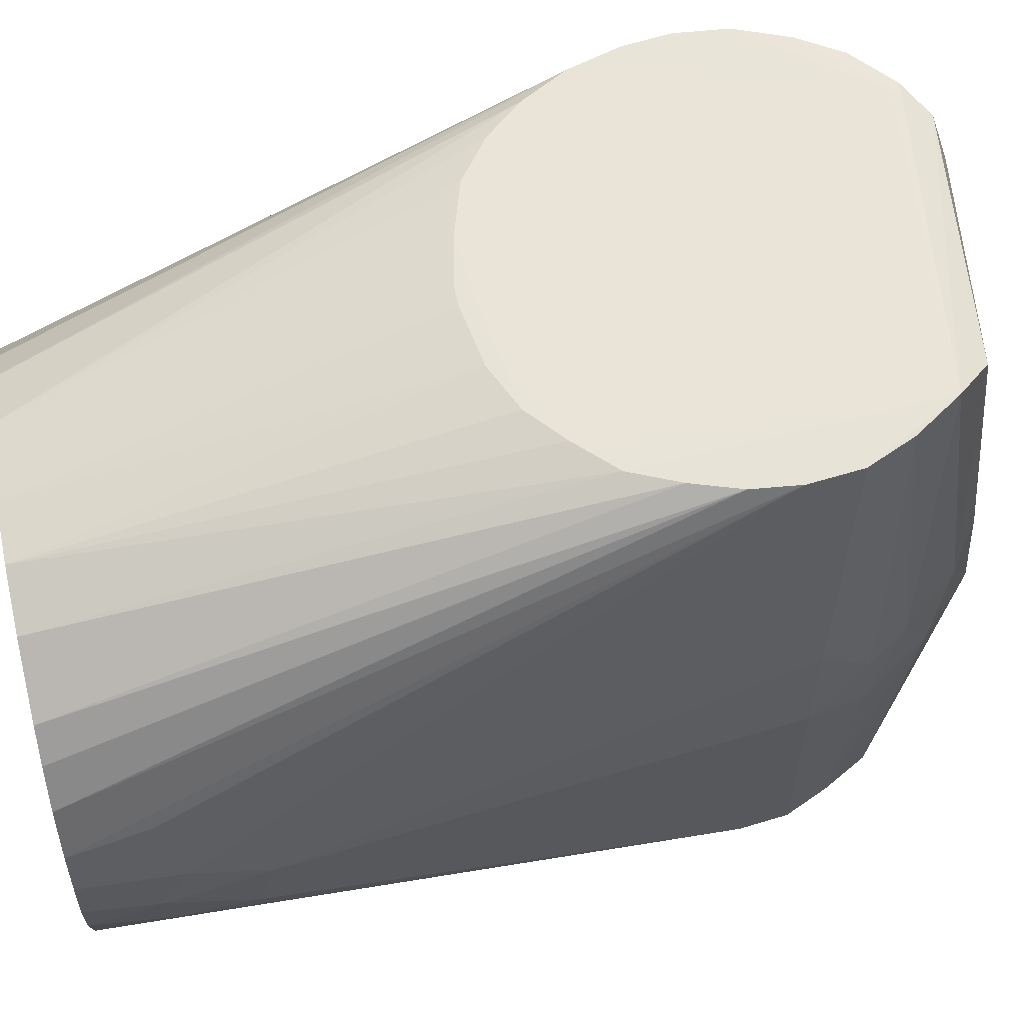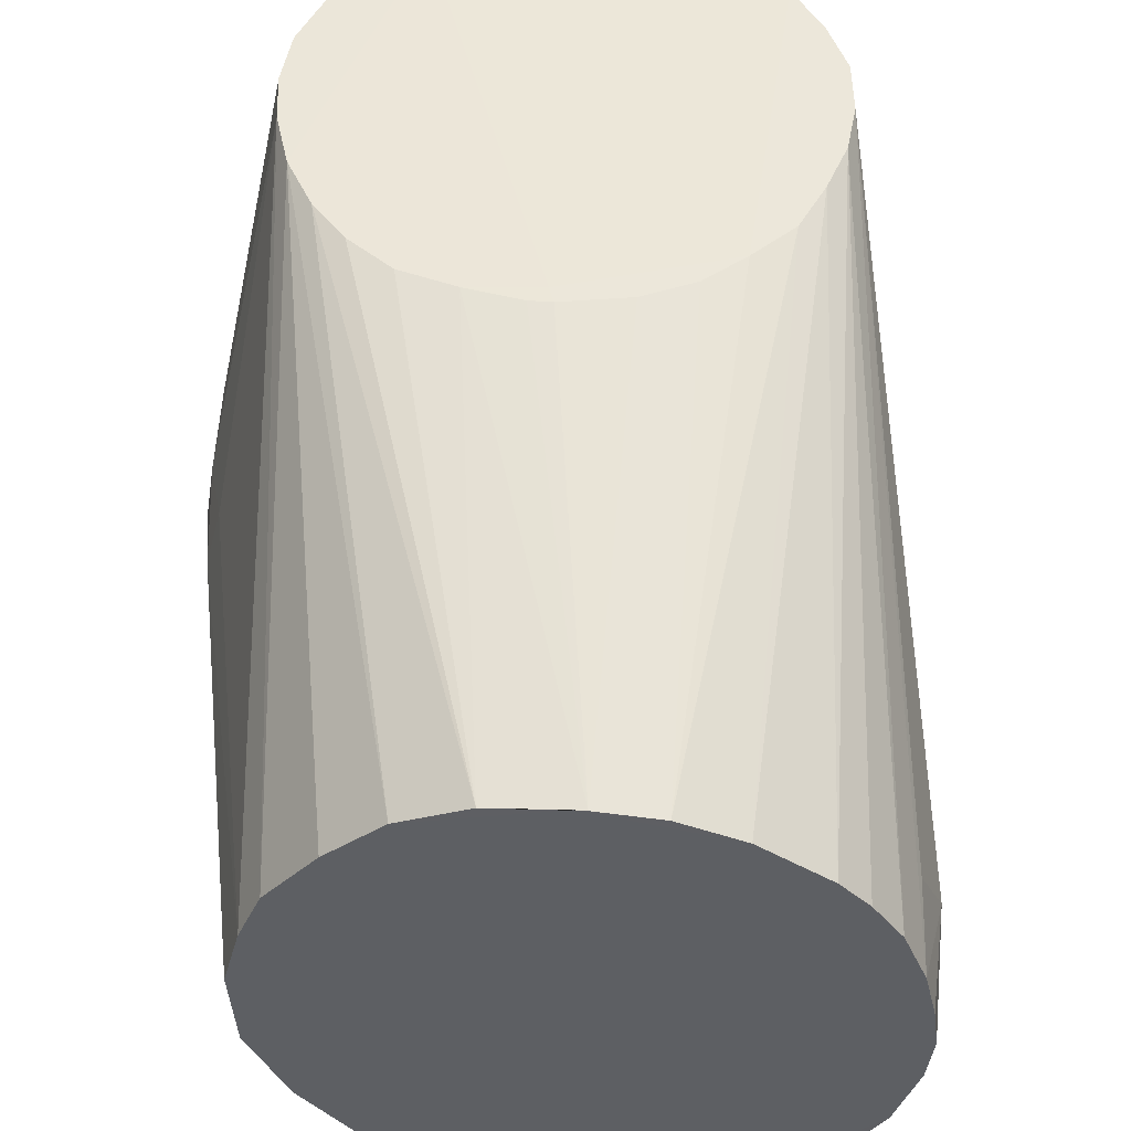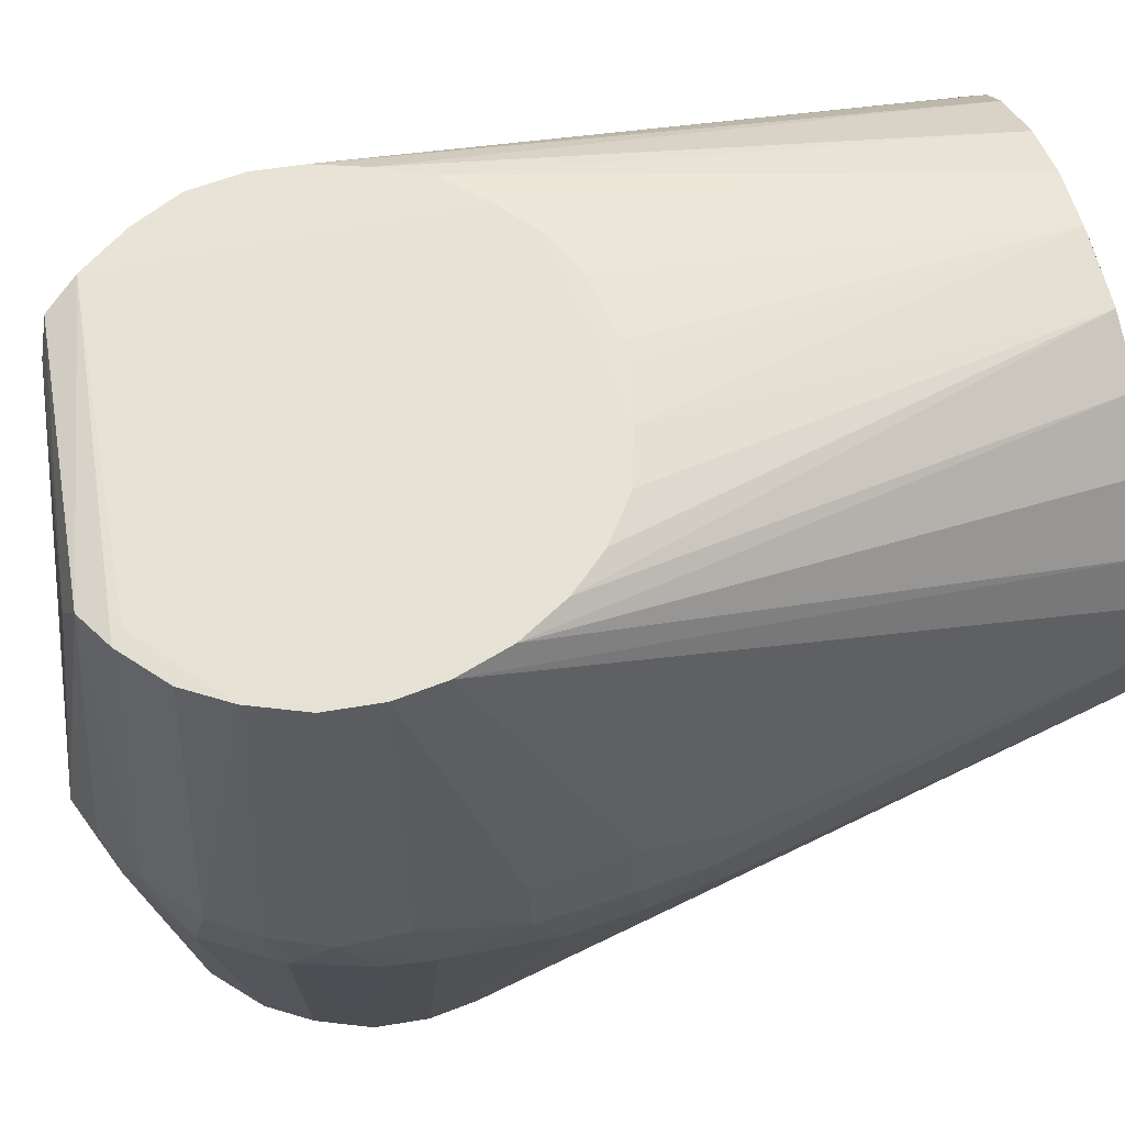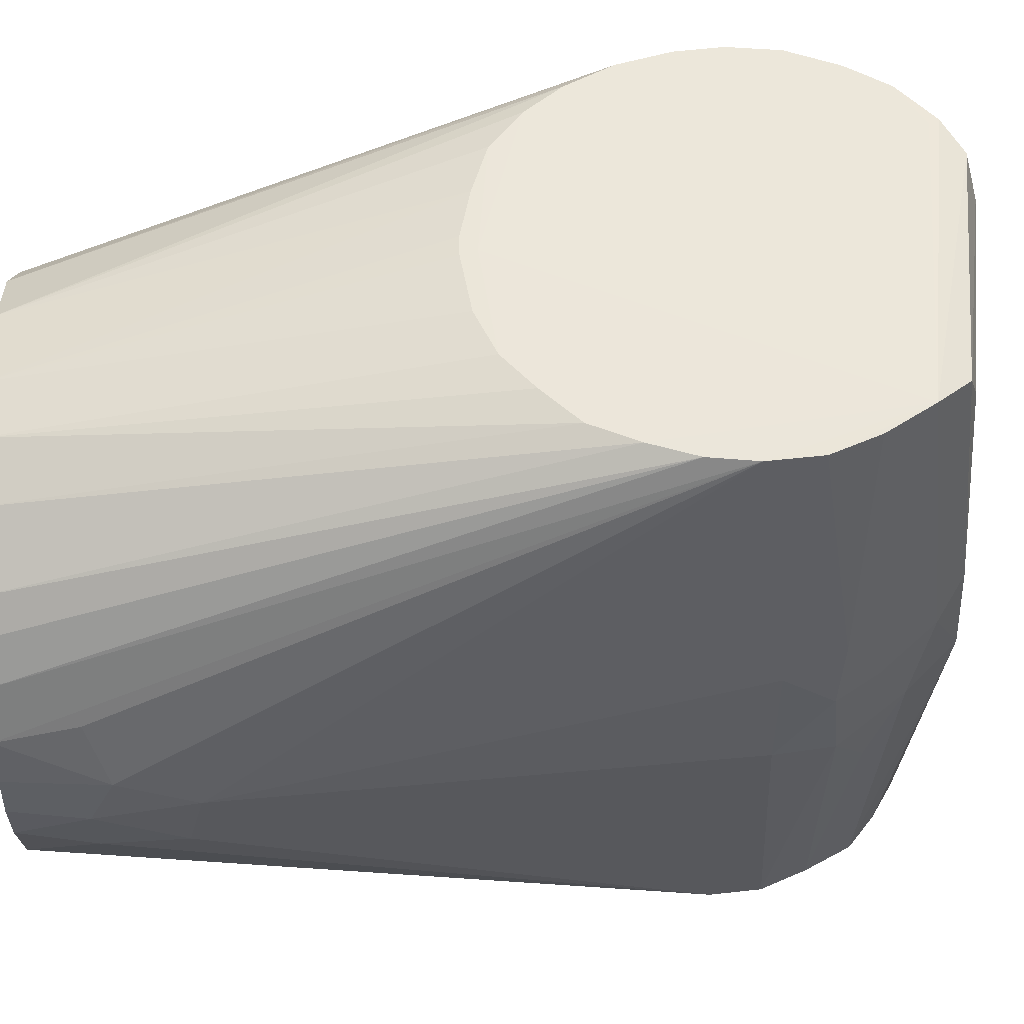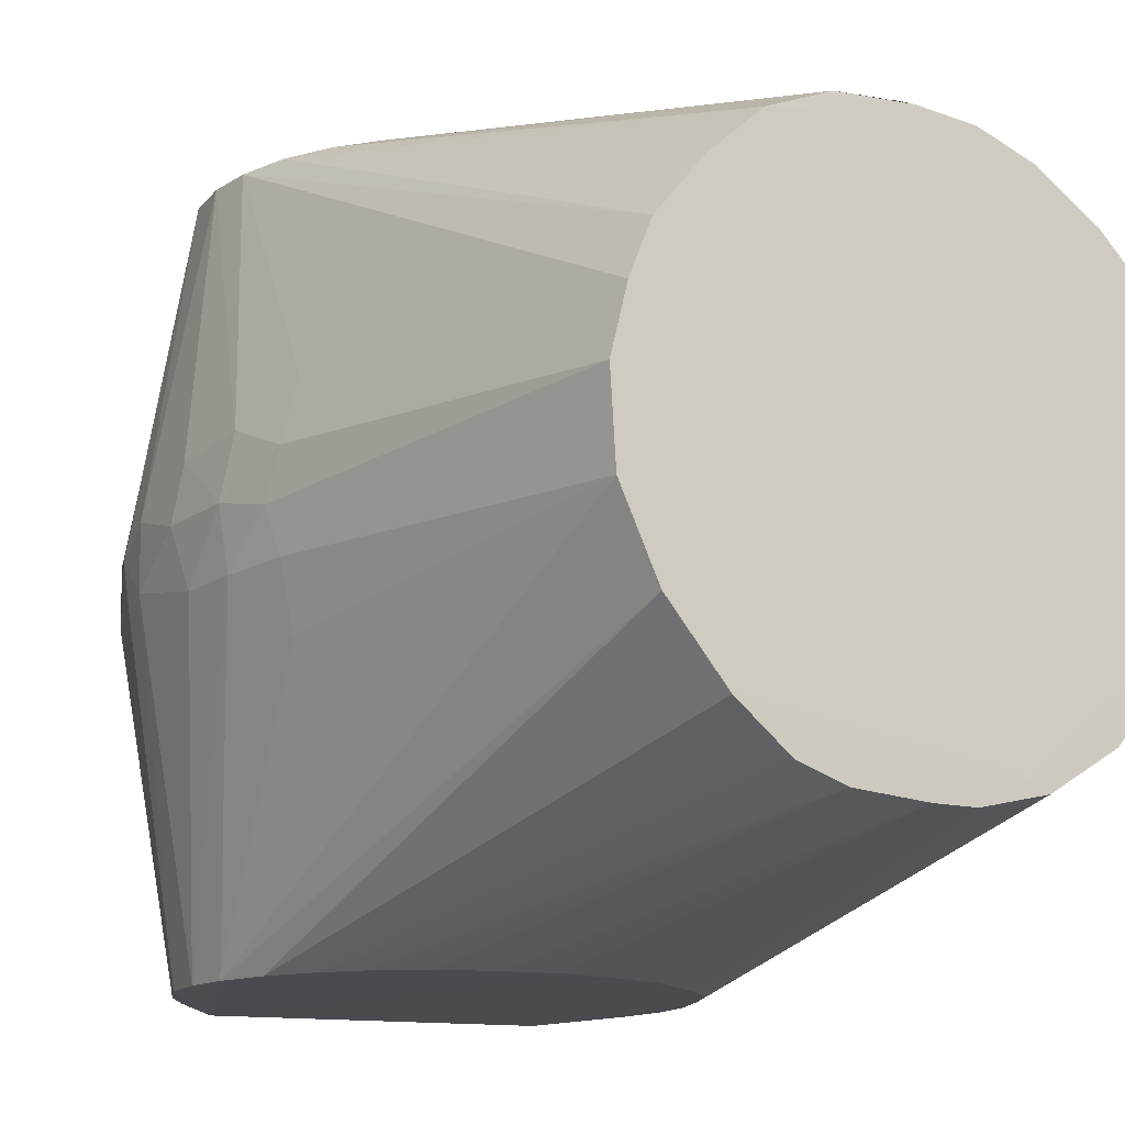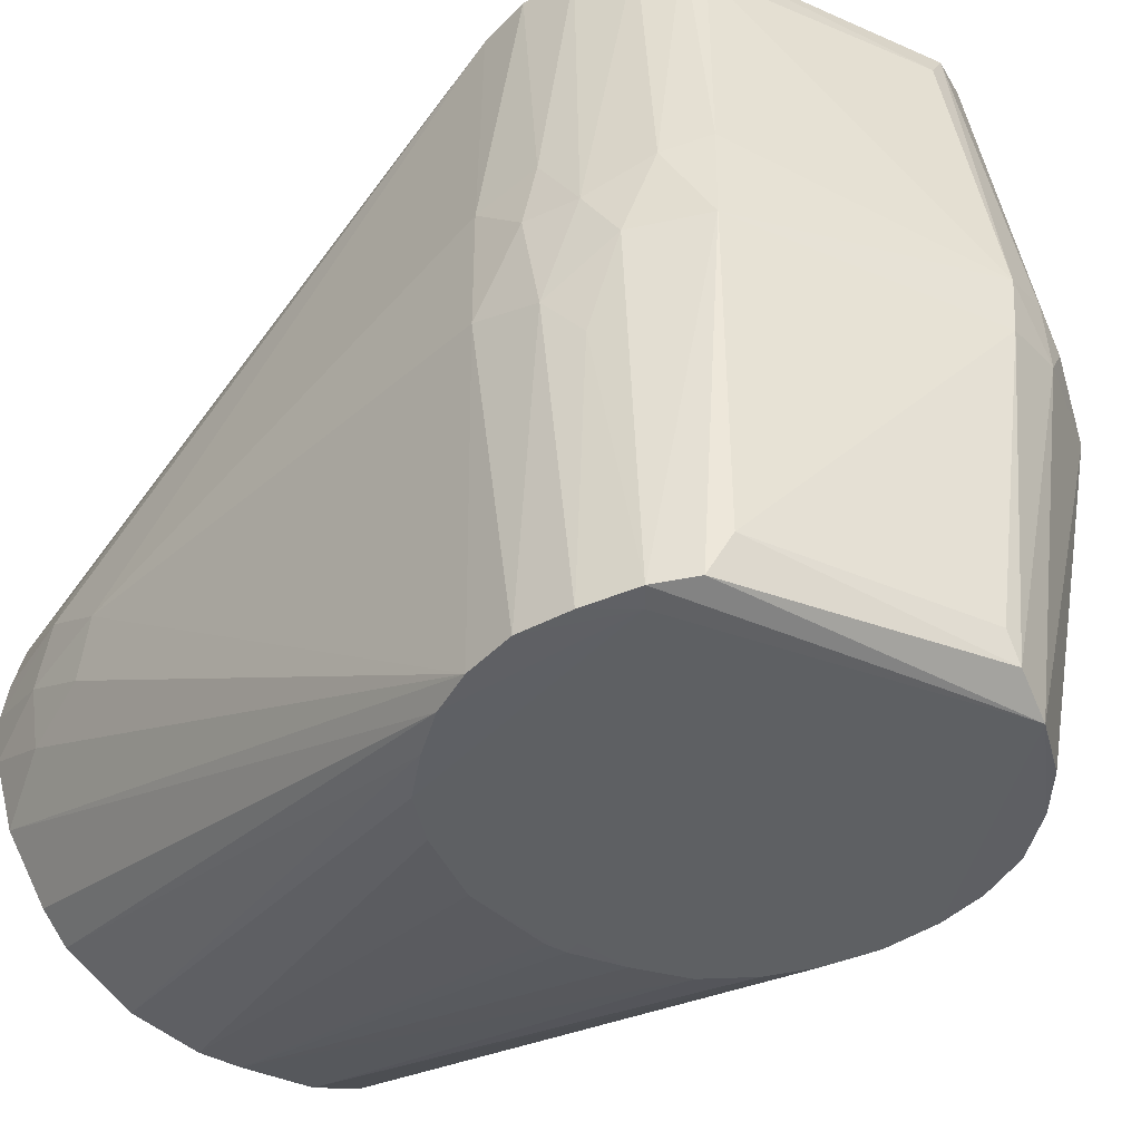
<metadata>
{"format":"obj","ext":"obj","renderer":"f3d","projection":"perspective","resolution":1024,"background":"white","views":[{"elev":60.9,"azim":-101.6,"up":"+Z"},{"elev":49.6,"azim":-175.4,"up":"+Z"},{"elev":63.2,"azim":74.8,"up":"+Z"},{"elev":53.6,"azim":-91.1,"up":"+Z"},{"elev":-14.1,"azim":149.8,"up":"+Z"},{"elev":-42.6,"azim":-33.7,"up":"+Z"}]}
</metadata>
<code>
v -0.063 0.123 -0.009
v -0.062 0.109 -0.015
v -0.064 0.109 -0.003
v -0.059 0.123 -0.022
v -0.045 -0.001 -0.069
v 0.04 0.123 0.004
v 0.039 0.123 -0.012
v 0.032 0.123 -0.027
v 0.055 0.033 0.015
v 0.051 0.048 0.021
v 0.044 0.008 0.069
v 0.054 0.048 0.009
v 0.024 0.123 0.037
v 0.033 0.123 0.026
v -0.029 -0.035 0.068
v -0.026 -0.037 0.061
v 0.016 -0.042 0.061
v 0.019 -0.05 0.004
v -0.026 -0.037 -0.061
v 0.019 -0.049 -0.006
v -0.03 -0.042 -0.004
v -0.034 -0.029 0.069
v -0.04 -0.02 0.069
v -0.043 -0.026 0.006
v -0.03 0.123 -0.047
v -0.011 0.123 0.052
v -0.064 0.123 -0
v 0.025 -0.034 0.07
v 0.045 -0.001 0.069
v 0.05 -0.026 0.006
v 0.054 -0.015 0.004
v 0.04 -0.021 0.069
v -0.035 0.123 0.047
v -0.037 0.026 0.069
v -0.024 0.123 0.051
v -0.047 0.123 0.039
v 0.036 0.027 0.069
v 0.03 0.034 0.069
v 0.002 0.123 0.051
v 0.012 0.043 0.069
v 0.022 0.04 0.069
v -0.033 0.123 -0.049
v -0.046 0.123 -0.041
v -0.02 0.123 -0.052
v -0.03 0.033 -0.069
v 0.002 0.123 -0.051
v 0.011 0.123 -0.048
v -0.044 -0.011 -0.069
v -0.033 -0.026 -0.07
v -0.05 -0.008 -0.009
v -0.063 0.09 -0
v -0.05 -0.008 0.015
v -0.063 0.093 -0.012
v -0.053 0.123 -0.028
v -0.051 0.123 -0.035
v 0.037 0.123 0.016
v 0.041 0.018 0.069
v -0.001 0.042 0.069
v 0.044 -0.034 0.004
v 0.02 -0.04 0.068
v -0.029 -0.041 0.015
v 0.03 -0.045 -0.004
v -0.046 -0.02 -0.013
v -0.046 -0.019 0.018
v -0.036 -0.036 0.011
v -0.042 -0.026 -0.022
v -0.04 -0.032 -0.005
v 0.014 0.123 0.046
v -0.013 0.123 0.052
v 0.024 0.123 0.033
v 0.044 -0.011 0.069
v 0.056 -0.003 0.008
v 0.056 0.015 0.014
v 0.058 0.015 0.003
v 0.057 0 -0.005
v -0.06 0.108 0.02
v -0.045 -0.001 0.069
v -0.061 0.123 0.017
v -0.057 0.123 0.027
v -0.044 0.008 0.069
v -0.041 0.017 0.069
v -0.041 0.017 -0.069
v -0.012 0.123 -0.052
v -0.064 0.104 0.008
v -0.06 0.123 0.011
v 0.041 0.018 -0.069
v 0.021 0.123 -0.04
v 0.036 0.027 -0.069
v 0.044 0.008 -0.069
v 0.056 0.034 -0.009
v 0.045 -0.001 -0.069
v 0.019 -0.041 -0.066
v -0.03 0.033 0.069
v 0.051 -0.023 -0.006
v 0.027 -0.047 0.006
v 0.035 -0.042 0.004
v 0.027 -0.036 0.069
v 0.043 -0.036 -0.006
v 0.04 -0.021 -0.069
v -0.04 -0.02 -0.069
v -0.048 -0.018 0.005
v 0.002 0.045 0.069
v -0.052 0.123 0.034
v -0.044 -0.011 0.069
v -0.044 0.008 -0.069
v -0.037 0.026 -0.069
v -0.063 0.123 0.008
v 0.055 0.045 0
v 0.057 0.021 -0.009
v 0.022 0.04 -0.069
v 0.051 0.048 -0.021
v 0.016 -0.042 -0.061
v -0.029 -0.034 -0.068
v 0.026 -0.037 -0.07
v 0.055 -0.009 -0.007
v 0.035 -0.029 0.069
v -0.014 0.043 0.069
v 0.057 0.032 0.003
v 0.03 0.034 -0.069
v 0.054 0.049 -0.009
v -0.035 -0.029 -0.069
v 0.035 -0.029 -0.069
v 0.044 -0.011 -0.069
v -0.023 0.039 0.069
v -0.002 0.045 0.069
v 0.012 0.043 -0.069
v -0.018 0.041 -0.069
v -0.002 0.045 -0.069
v 0.002 0.045 -0.069
v 0.002 0.042 -0.069
f 1 2 3
f 1 4 2
f 4 5 2
f 6 7 8
f 9 10 11
f 12 10 9
f 13 14 6
f 15 16 17
f 17 16 18
f 19 20 21
f 20 18 21
f 22 23 24
f 25 26 6
f 3 27 1
f 28 29 11
f 11 29 9
f 30 31 32
f 33 34 35
f 36 33 26
f 26 33 35
f 28 37 38
f 38 37 39
f 40 41 39
f 41 38 39
f 25 42 43
f 42 25 44
f 45 42 44
f 46 25 47
f 48 5 49
f 5 48 50
f 51 5 50
f 52 51 50
f 2 53 3
f 5 53 2
f 51 3 53
f 51 53 5
f 54 25 43
f 54 4 1
f 27 54 1
f 54 26 25
f 54 43 55
f 54 55 4
f 14 11 56
f 14 56 6
f 10 56 11
f 12 6 56
f 12 56 10
f 14 57 11
f 13 57 14
f 11 57 28
f 57 37 28
f 22 28 58
f 41 40 58
f 38 58 28
f 41 58 38
f 32 59 30
f 17 18 60
f 17 60 15
f 15 60 22
f 18 61 21
f 16 61 18
f 16 15 61
f 20 62 18
f 48 63 50
f 64 24 23
f 24 65 22
f 61 65 21
f 22 65 15
f 61 15 65
f 66 67 63
f 63 67 24
f 24 67 65
f 65 67 21
f 68 26 39
f 26 68 13
f 37 68 39
f 57 13 68
f 57 68 37
f 69 40 39
f 26 69 39
f 69 26 35
f 6 70 13
f 26 70 6
f 26 13 70
f 32 71 28
f 28 71 29
f 31 71 32
f 29 71 72
f 31 72 71
f 29 73 9
f 72 74 73
f 72 73 29
f 72 75 74
f 31 75 72
f 76 77 78
f 78 77 79
f 79 77 80
f 77 51 52
f 80 77 22
f 81 22 34
f 22 81 80
f 33 81 34
f 33 36 81
f 80 81 36
f 42 82 43
f 25 83 44
f 46 83 25
f 51 84 3
f 77 84 51
f 77 76 84
f 76 78 84
f 84 27 3
f 27 85 54
f 54 85 26
f 26 85 36
f 79 36 85
f 79 85 78
f 86 47 87
f 86 87 8
f 25 87 47
f 8 87 6
f 87 25 6
f 88 46 47
f 86 88 47
f 7 89 8
f 89 86 8
f 90 91 89
f 20 92 62
f 22 93 34
f 58 93 22
f 34 93 35
f 59 94 30
f 31 30 94
f 95 60 18
f 60 95 96
f 62 95 18
f 96 95 62
f 59 97 96
f 60 96 97
f 22 97 28
f 60 97 22
f 59 96 98
f 62 98 96
f 94 98 99
f 59 98 94
f 63 100 66
f 48 100 63
f 48 49 100
f 101 63 24
f 64 101 24
f 63 101 50
f 52 50 101
f 64 52 101
f 58 40 102
f 69 102 40
f 36 103 80
f 79 103 36
f 79 80 103
f 22 104 23
f 77 104 22
f 52 104 77
f 23 104 64
f 64 104 52
f 55 43 105
f 82 105 43
f 4 105 5
f 55 105 4
f 5 105 49
f 105 82 49
f 42 45 106
f 82 42 106
f 49 106 45
f 82 106 49
f 85 107 78
f 27 107 85
f 84 78 107
f 84 107 27
f 6 108 7
f 12 108 6
f 75 109 74
f 91 109 75
f 90 109 91
f 83 46 110
f 7 111 89
f 89 111 90
f 19 112 20
f 92 112 19
f 92 20 112
f 19 113 92
f 19 21 113
f 113 114 92
f 89 91 114
f 92 114 62
f 114 98 62
f 89 114 86
f 88 86 114
f 75 31 115
f 94 115 31
f 59 32 116
f 116 97 59
f 32 28 116
f 97 116 28
f 69 35 117
f 9 118 12
f 118 108 12
f 73 74 118
f 73 118 9
f 108 118 90
f 109 118 74
f 109 90 118
f 88 119 46
f 110 46 119
f 114 119 88
f 110 119 114
f 7 120 111
f 111 120 90
f 108 120 7
f 108 90 120
f 114 121 49
f 114 113 121
f 100 49 121
f 121 67 66
f 100 121 66
f 67 121 21
f 113 21 121
f 98 122 99
f 99 122 114
f 114 122 98
f 94 99 123
f 94 123 115
f 114 91 123
f 114 123 99
f 75 123 91
f 115 123 75
f 124 93 58
f 117 124 58
f 93 124 35
f 117 35 124
f 102 125 58
f 58 125 117
f 102 69 125
f 117 125 69
f 110 126 83
f 83 127 44
f 128 127 83
f 44 127 45
f 45 127 49
f 129 128 83
f 126 129 83
f 129 127 128
f 127 130 49
f 129 130 127
f 129 126 130
f 49 130 114
f 114 130 110
f 126 110 130

</code>
